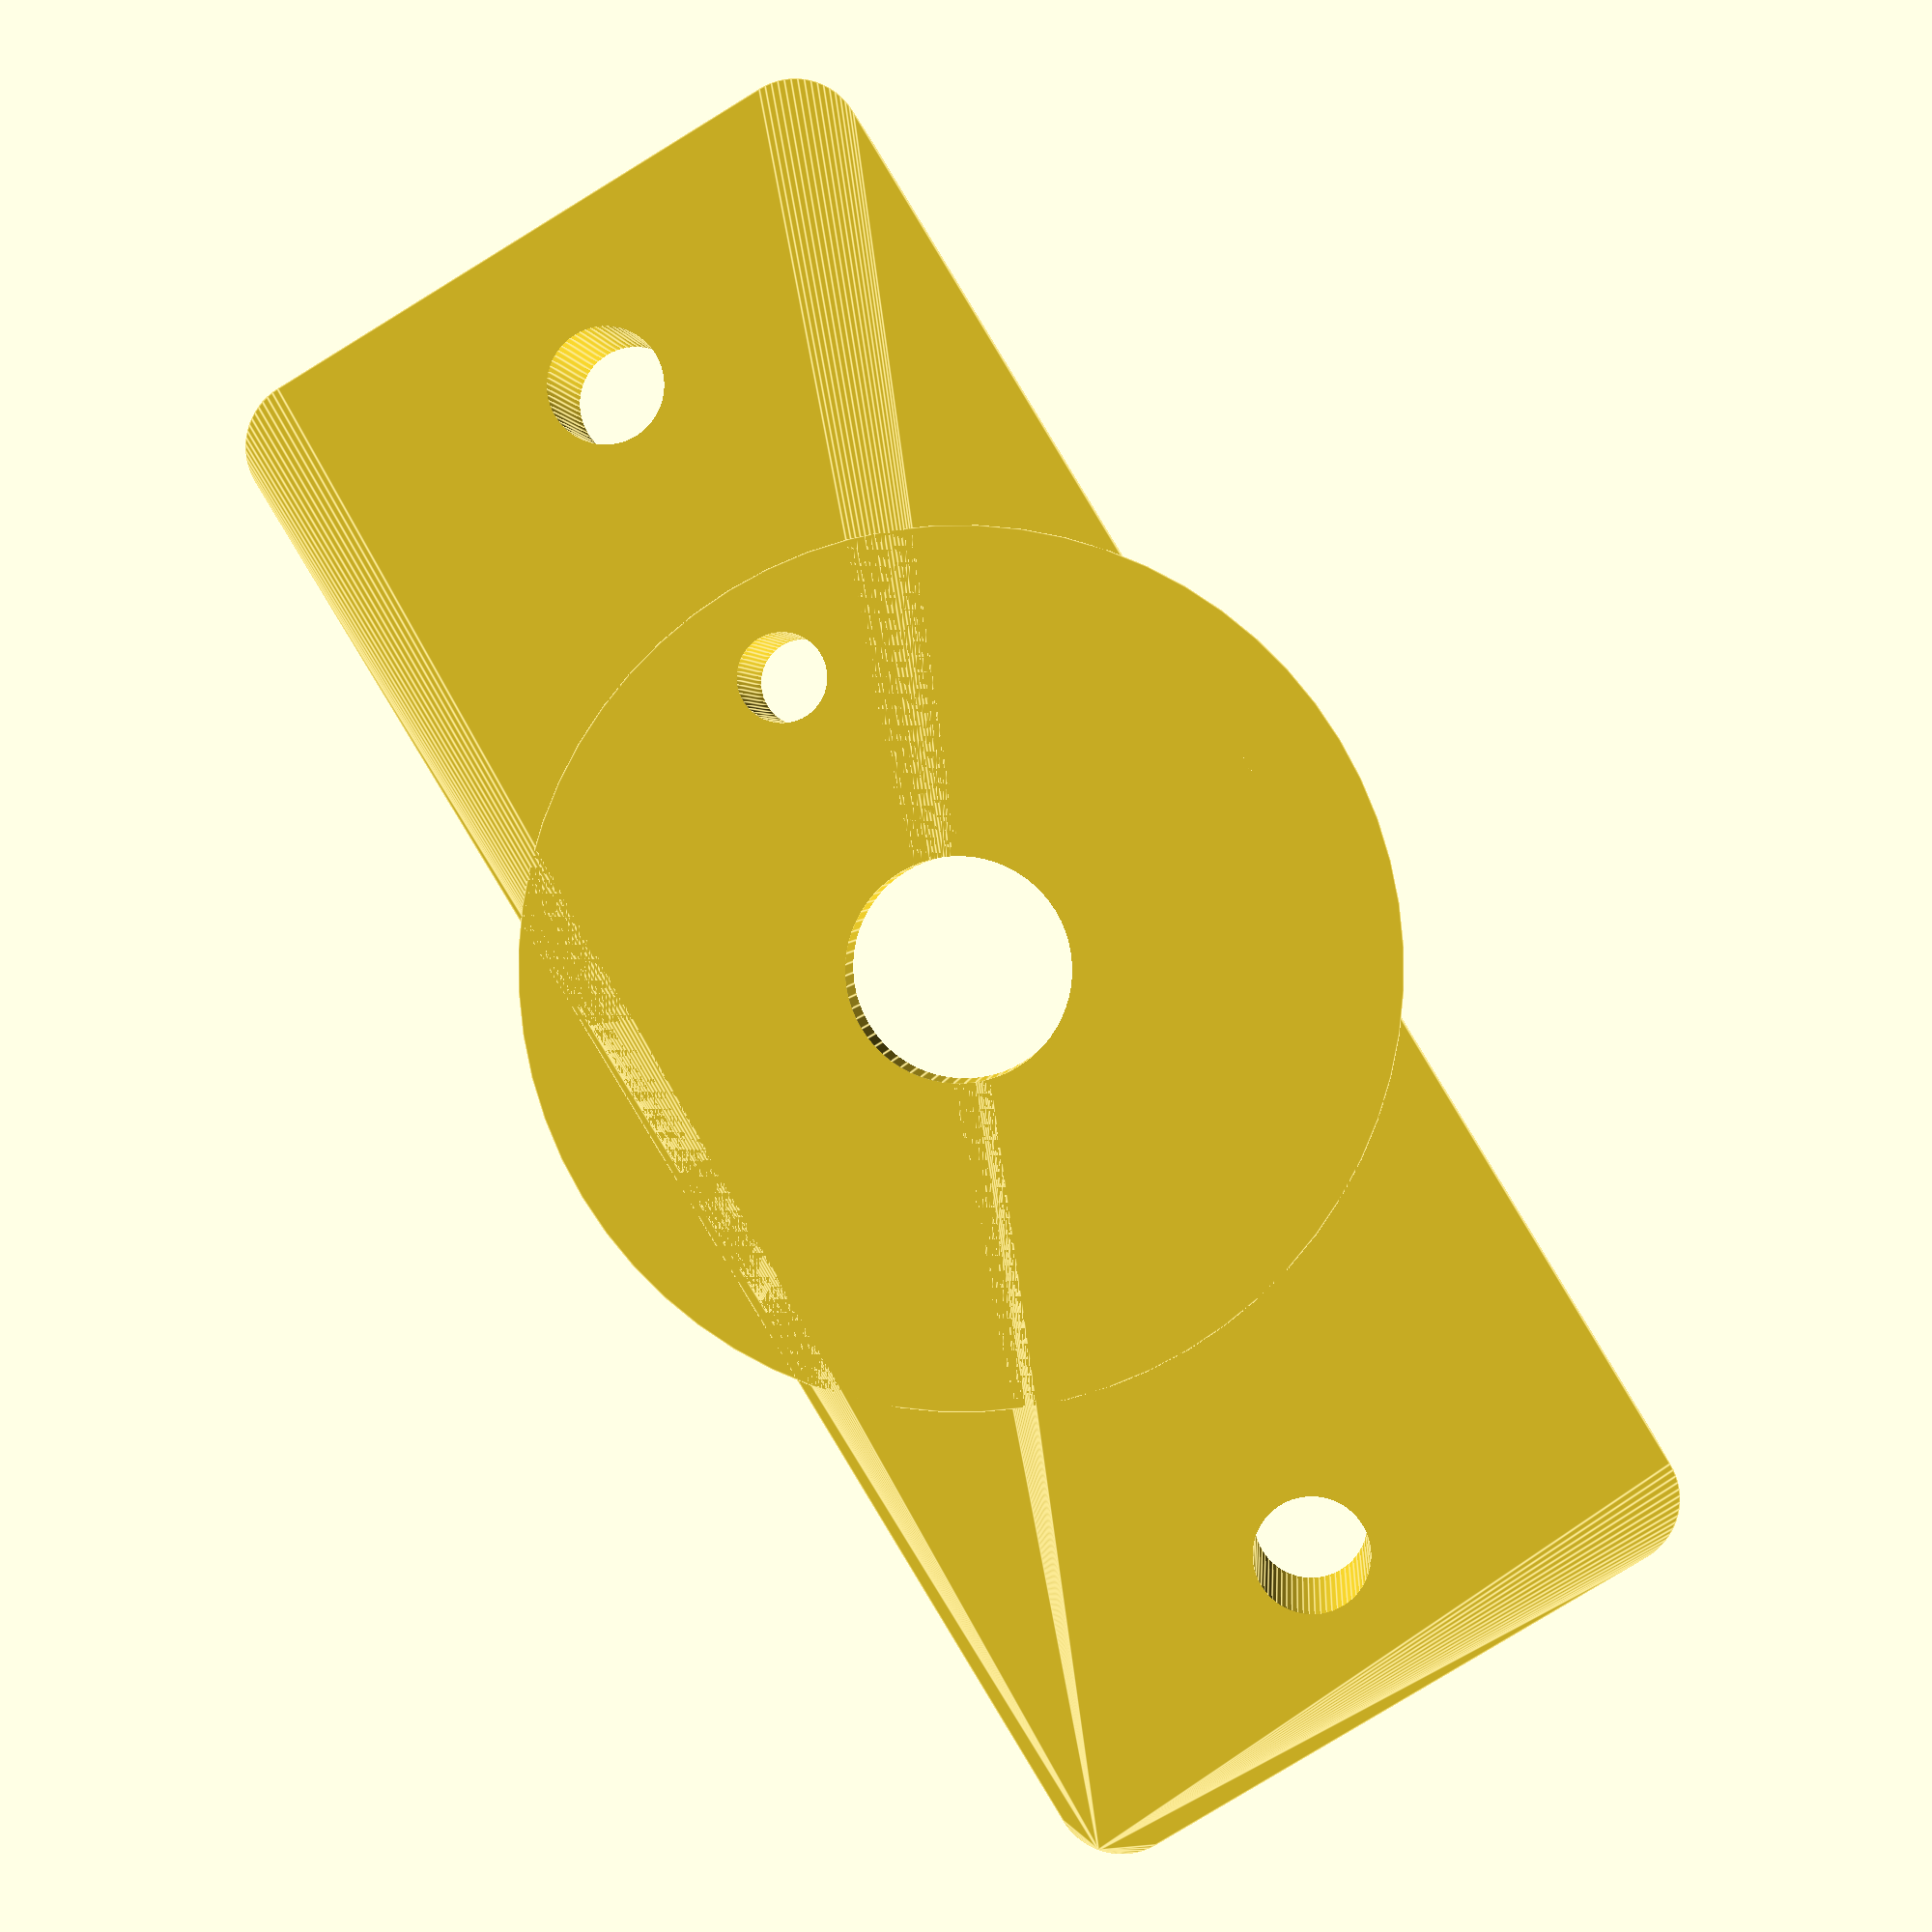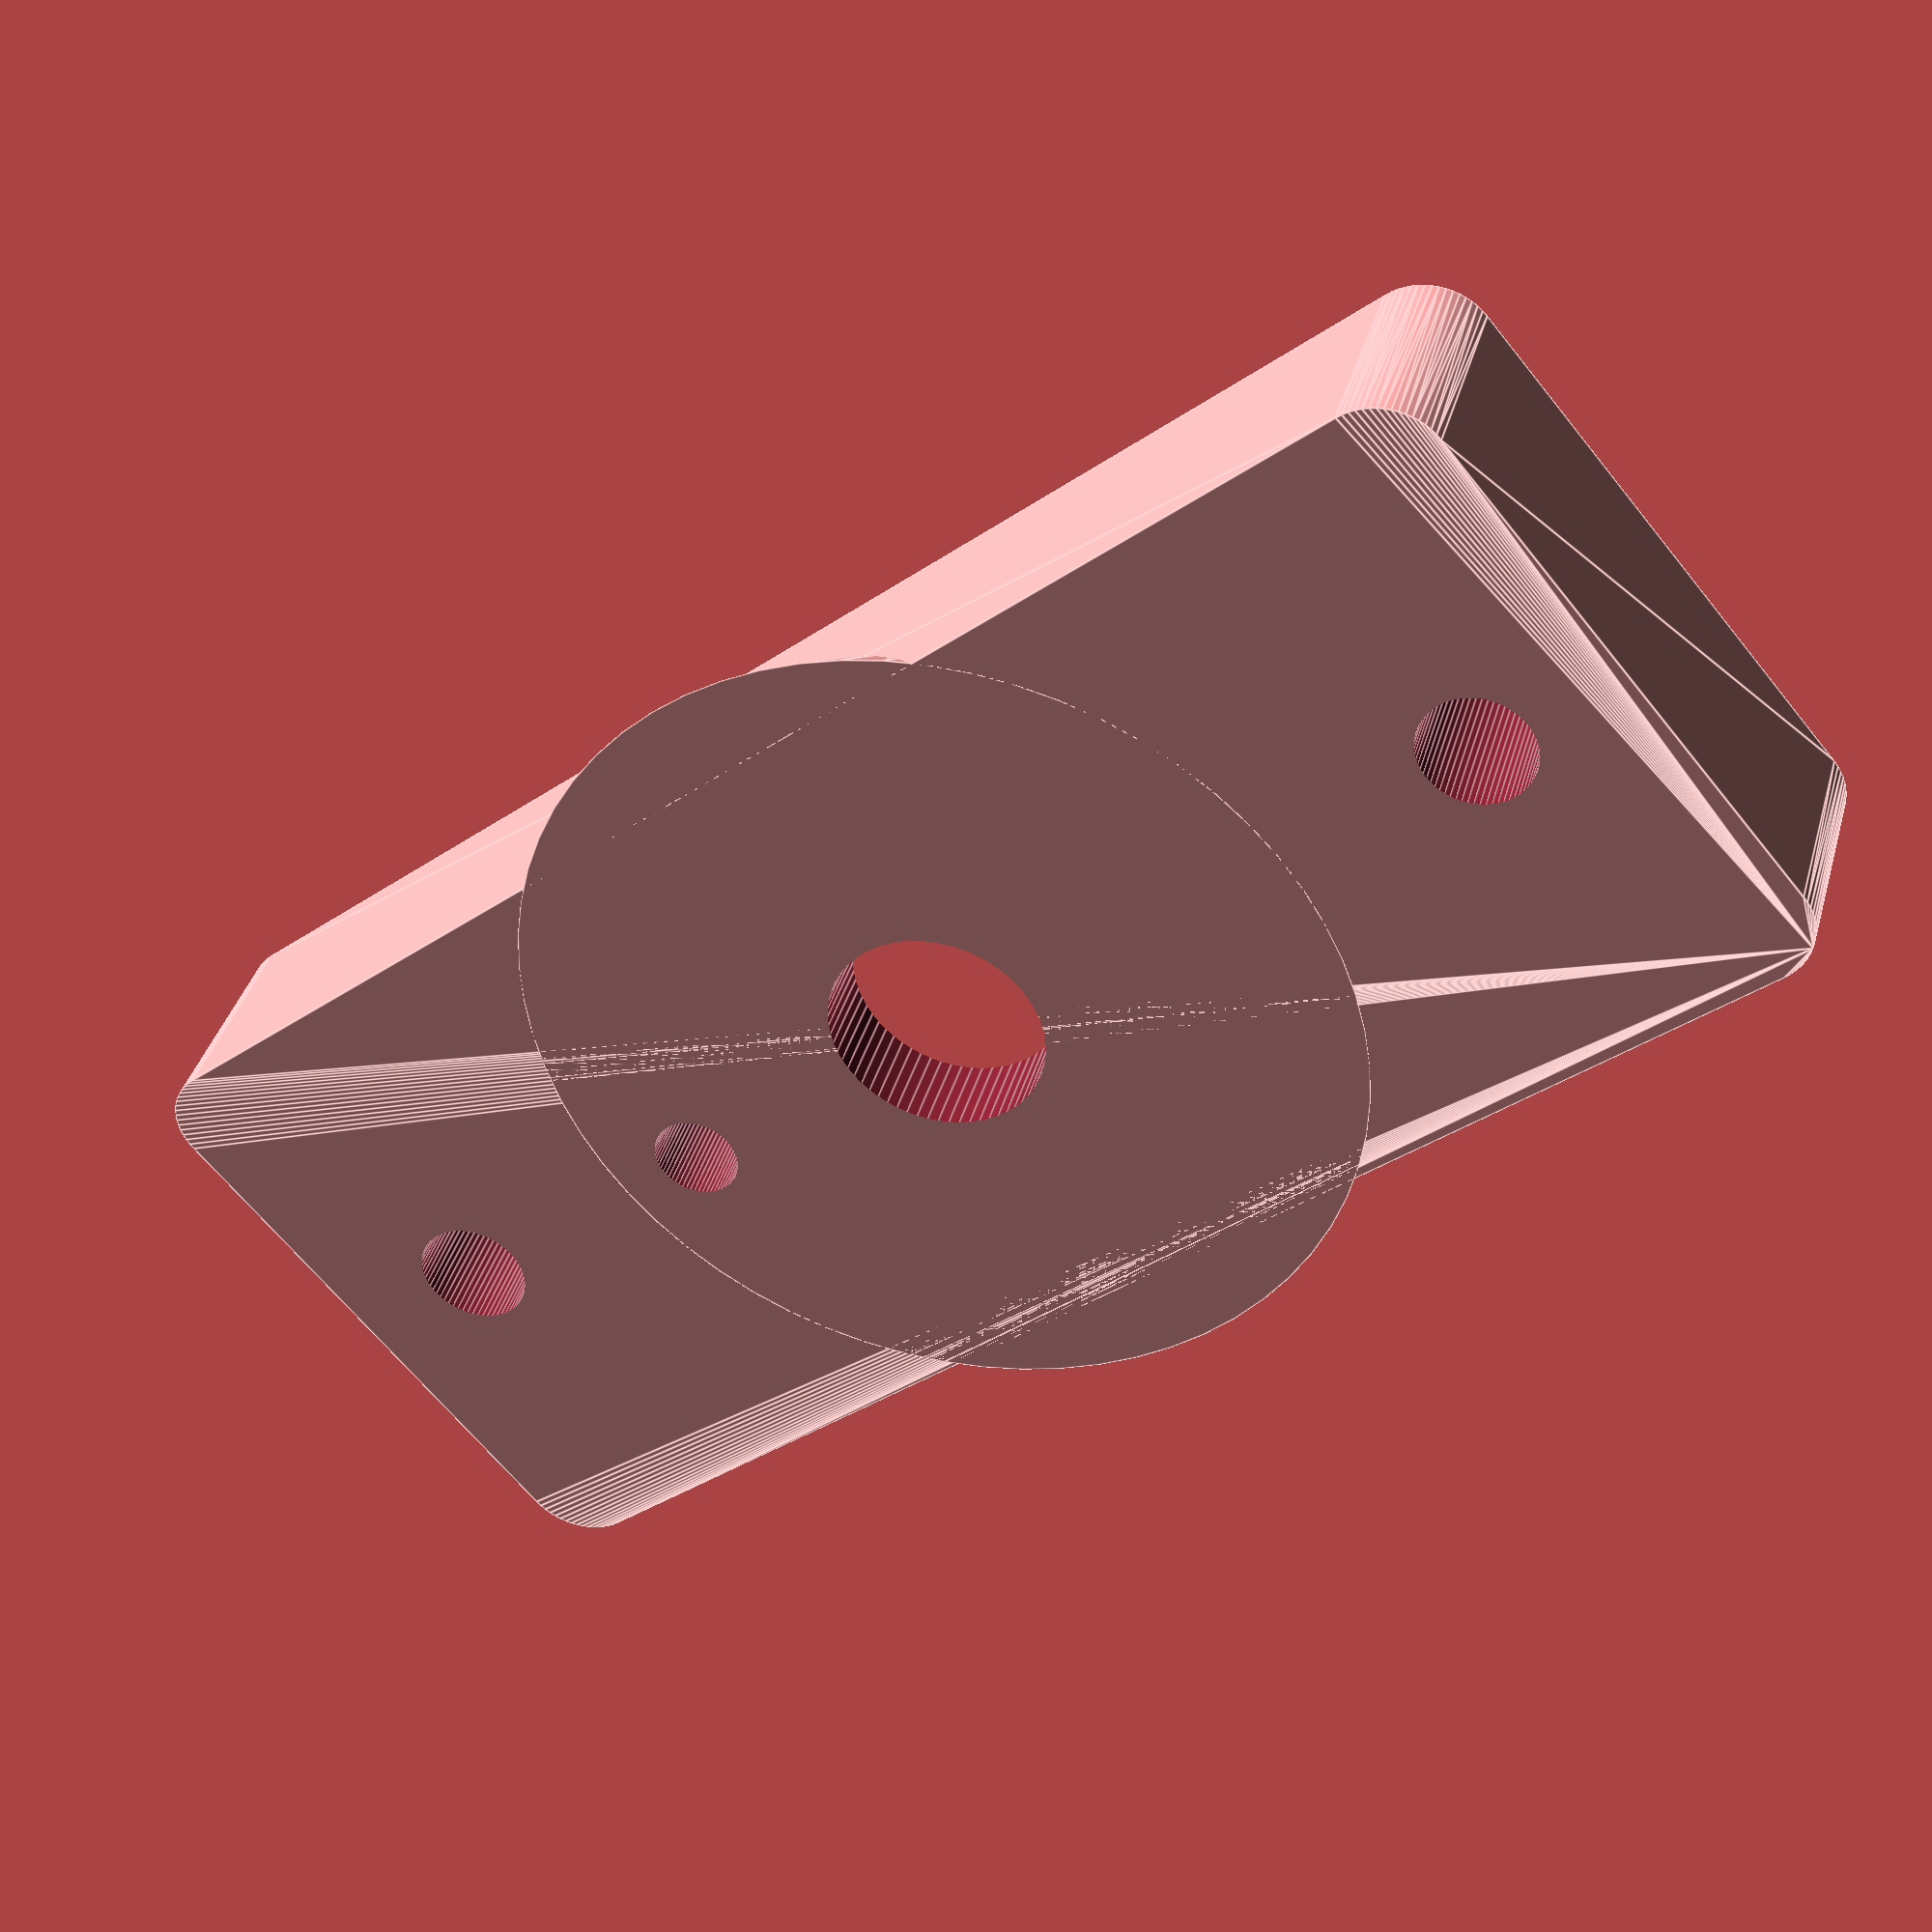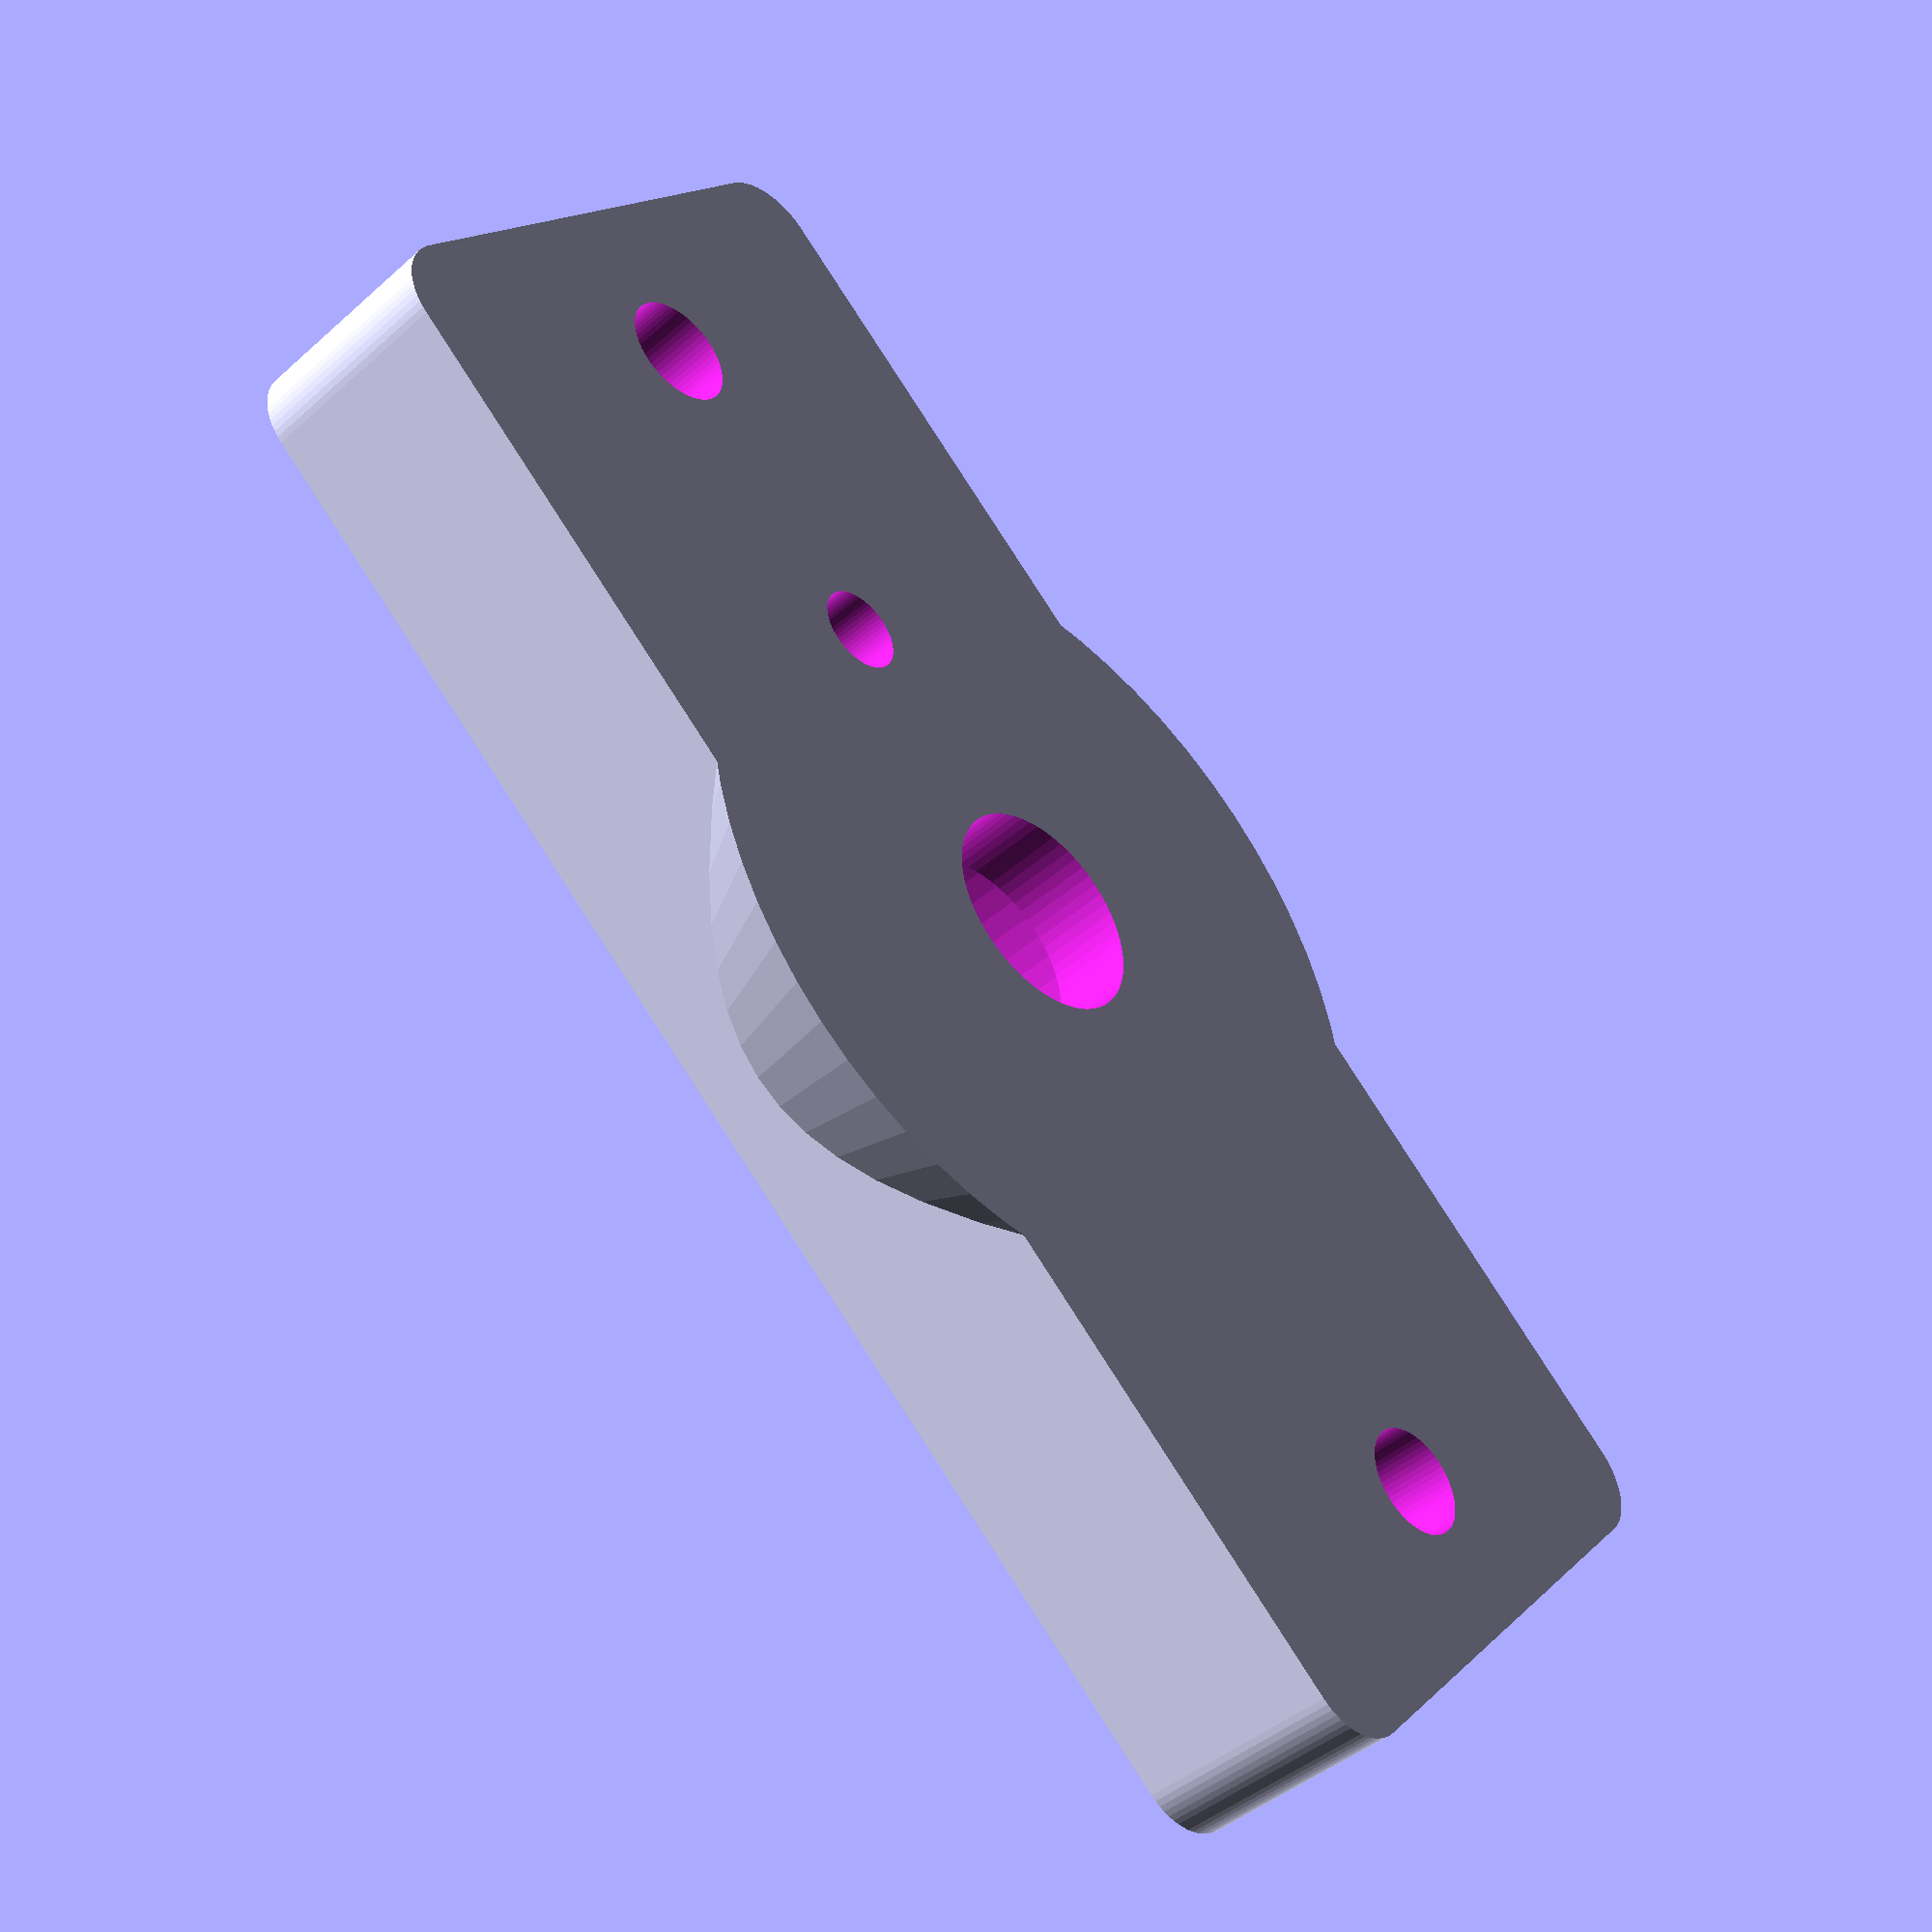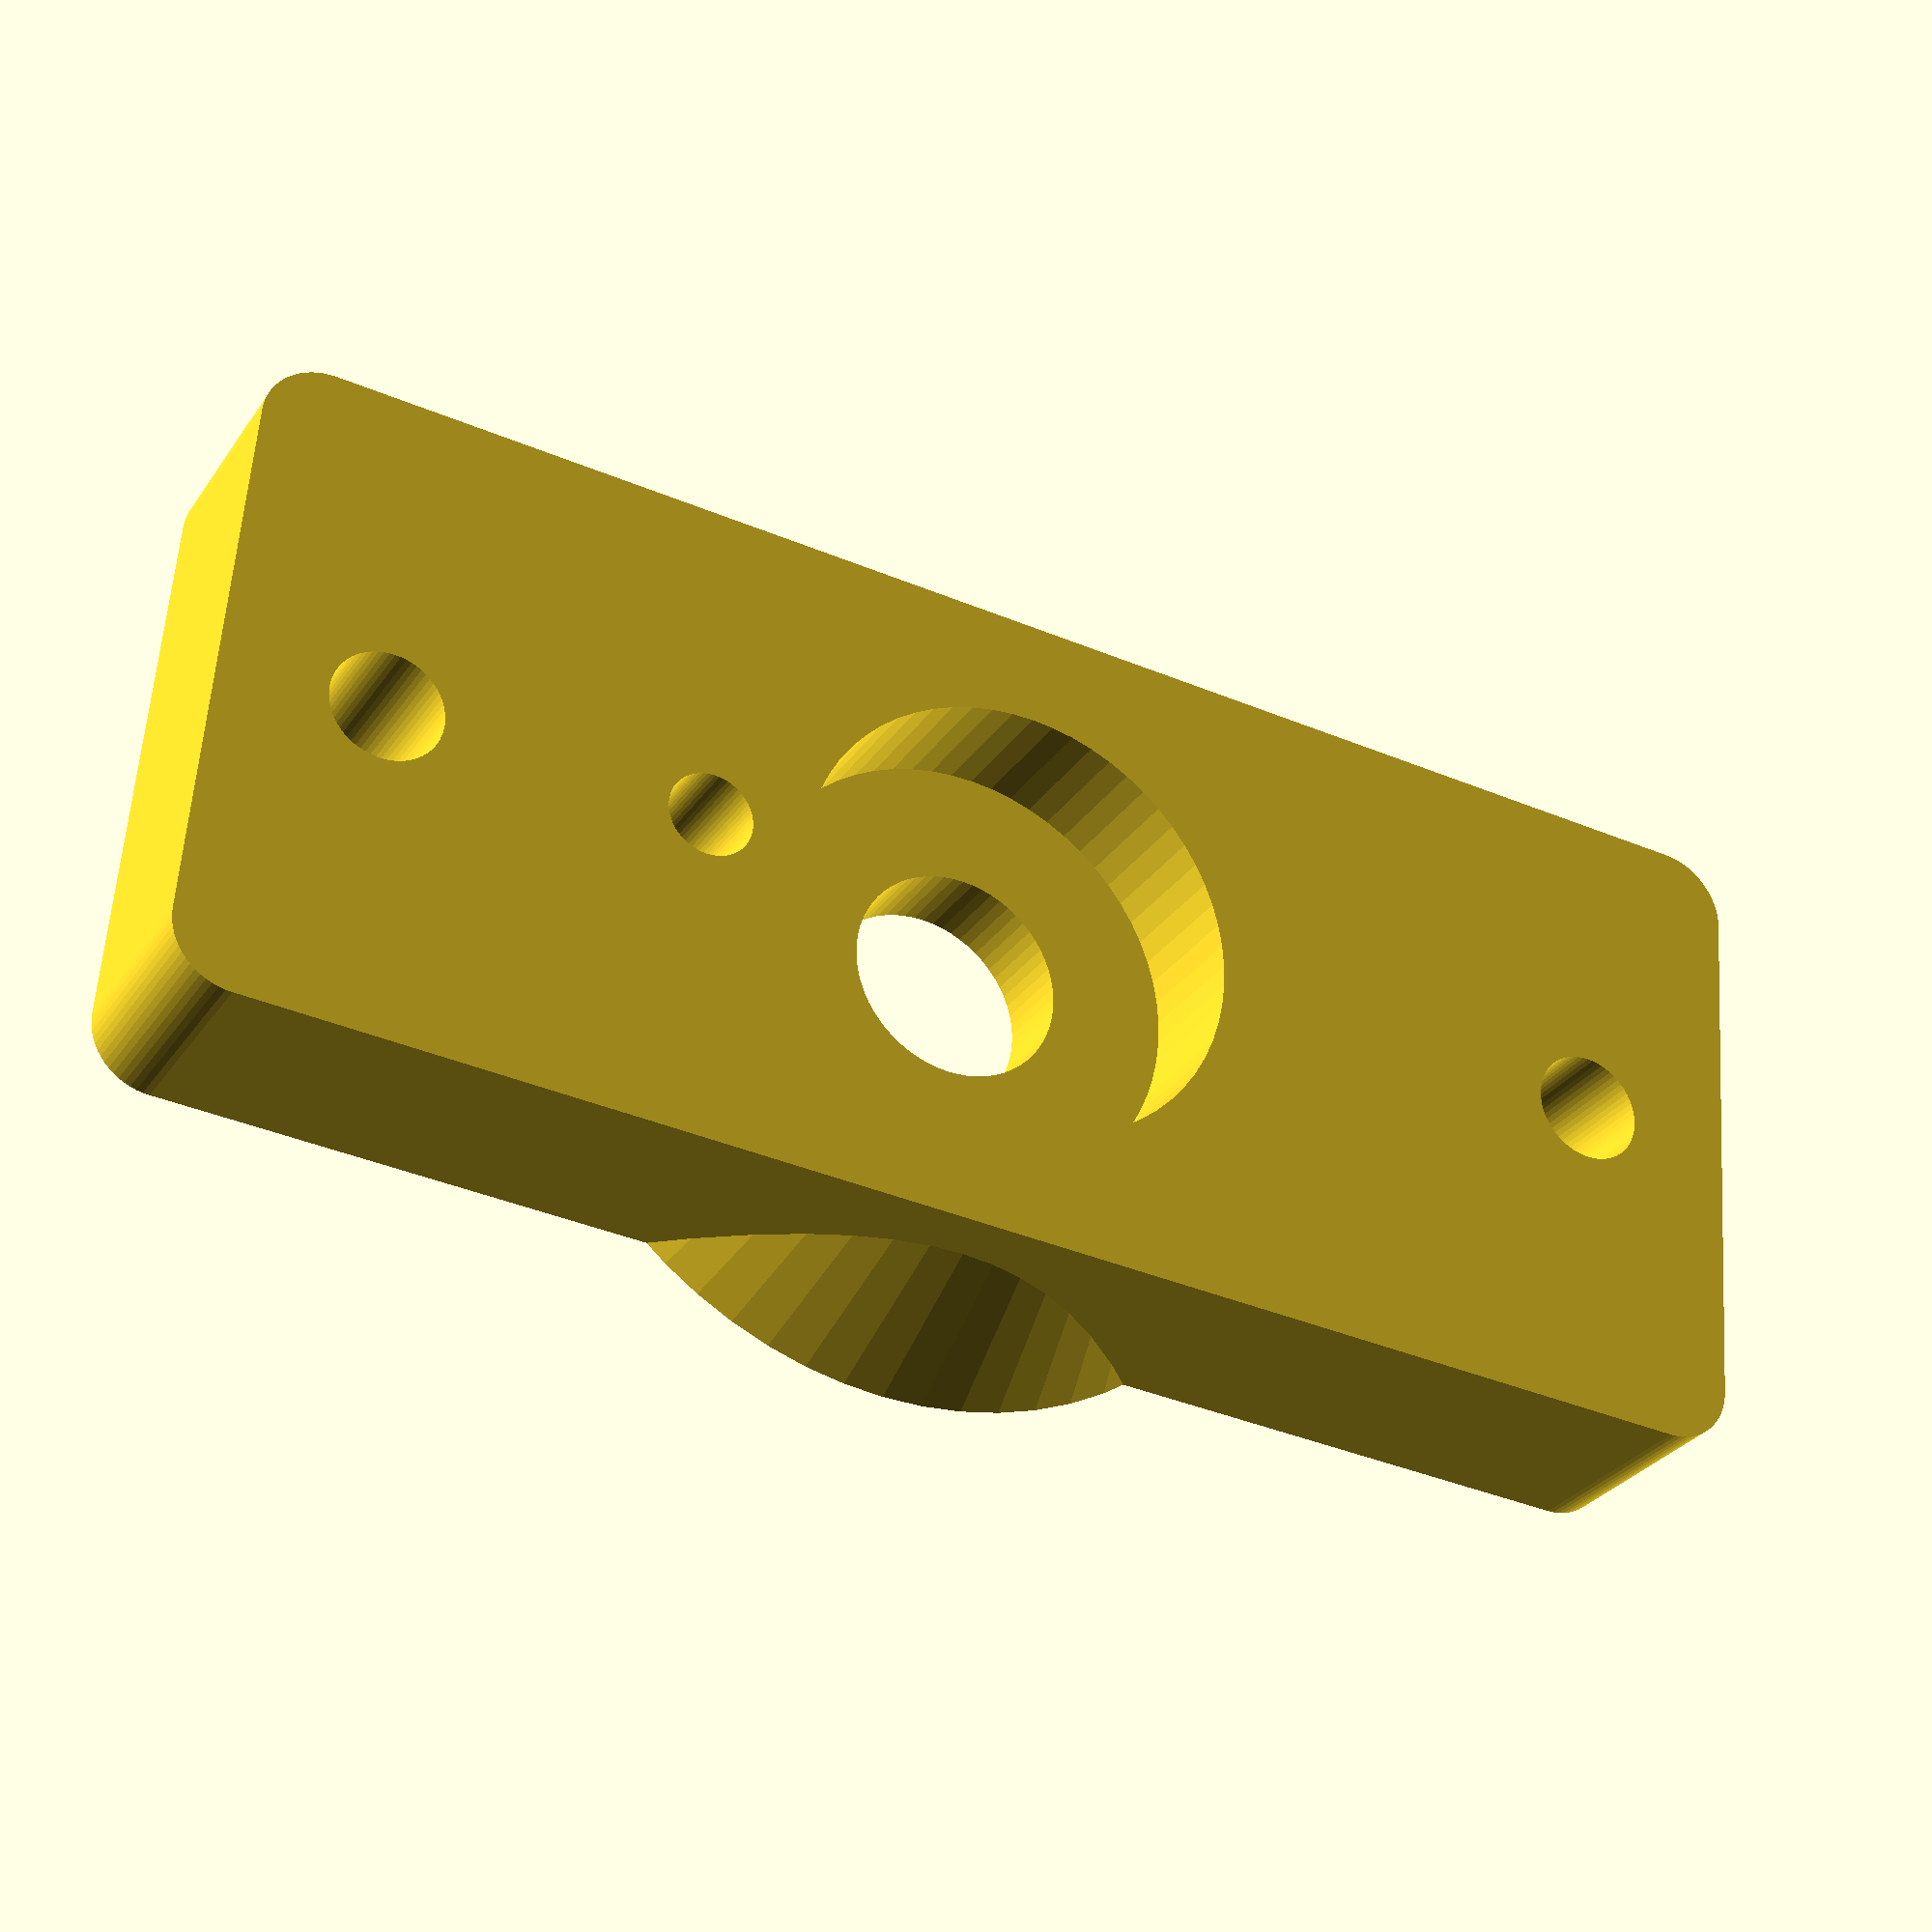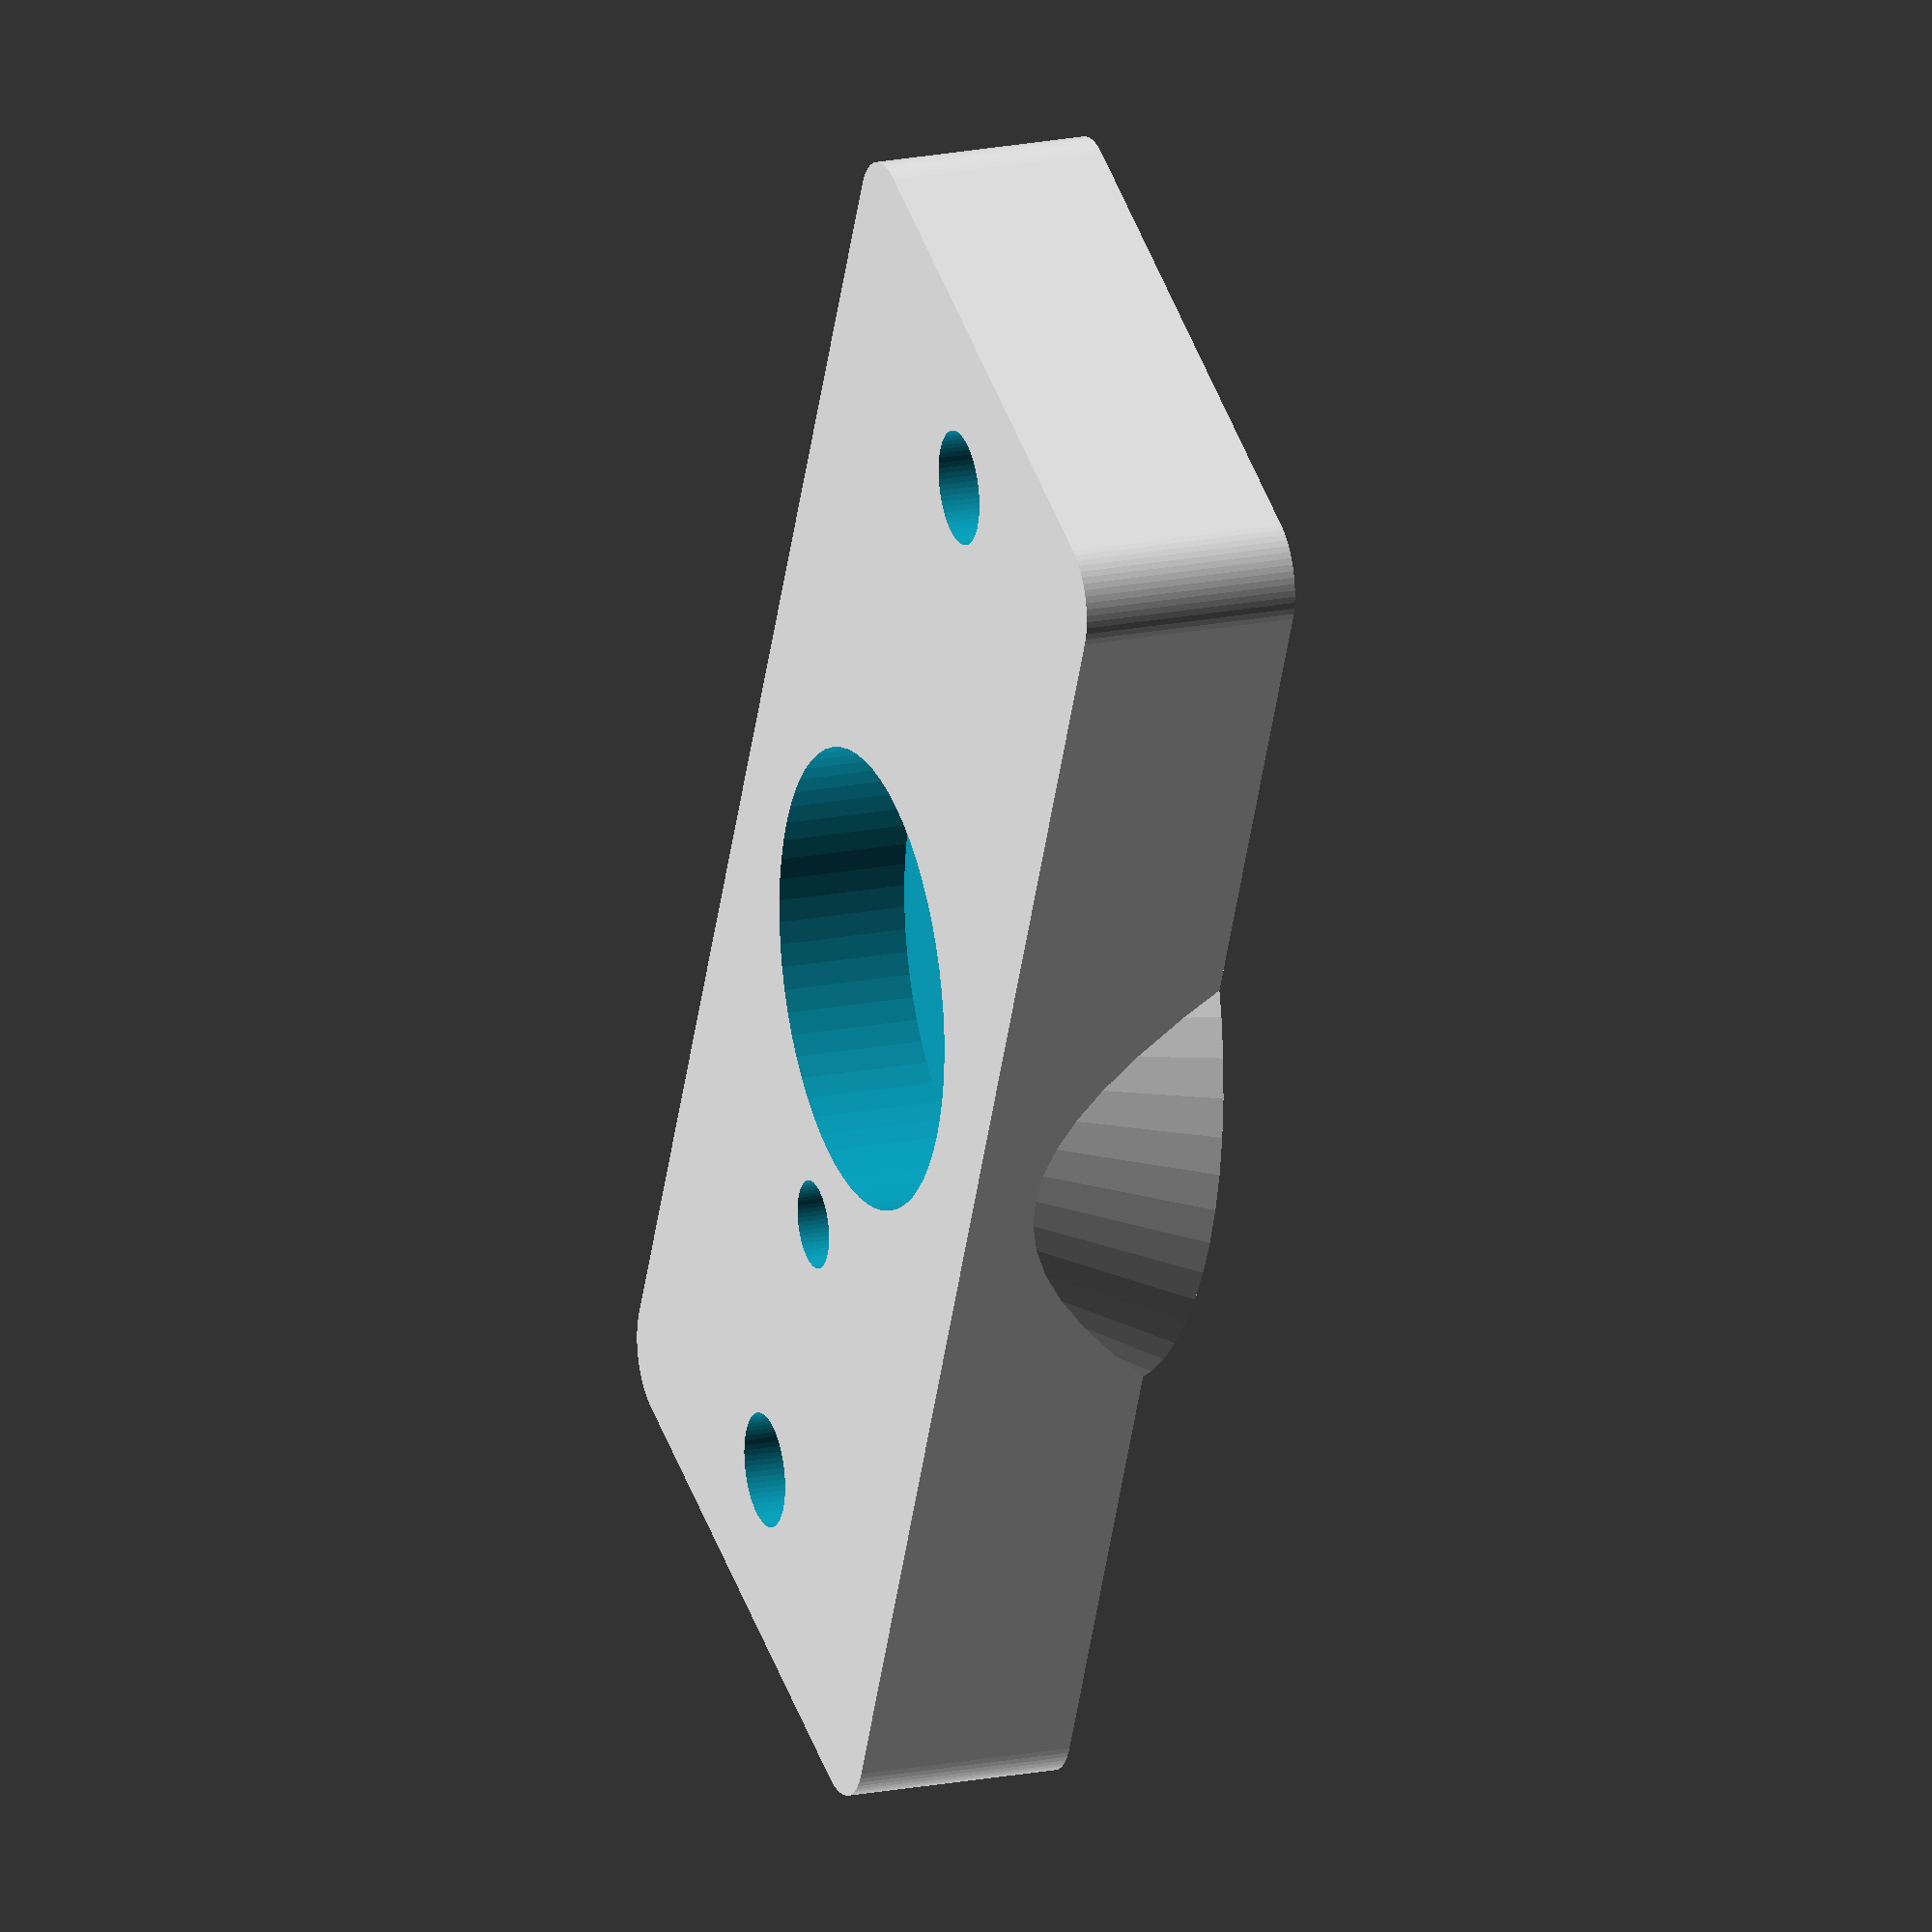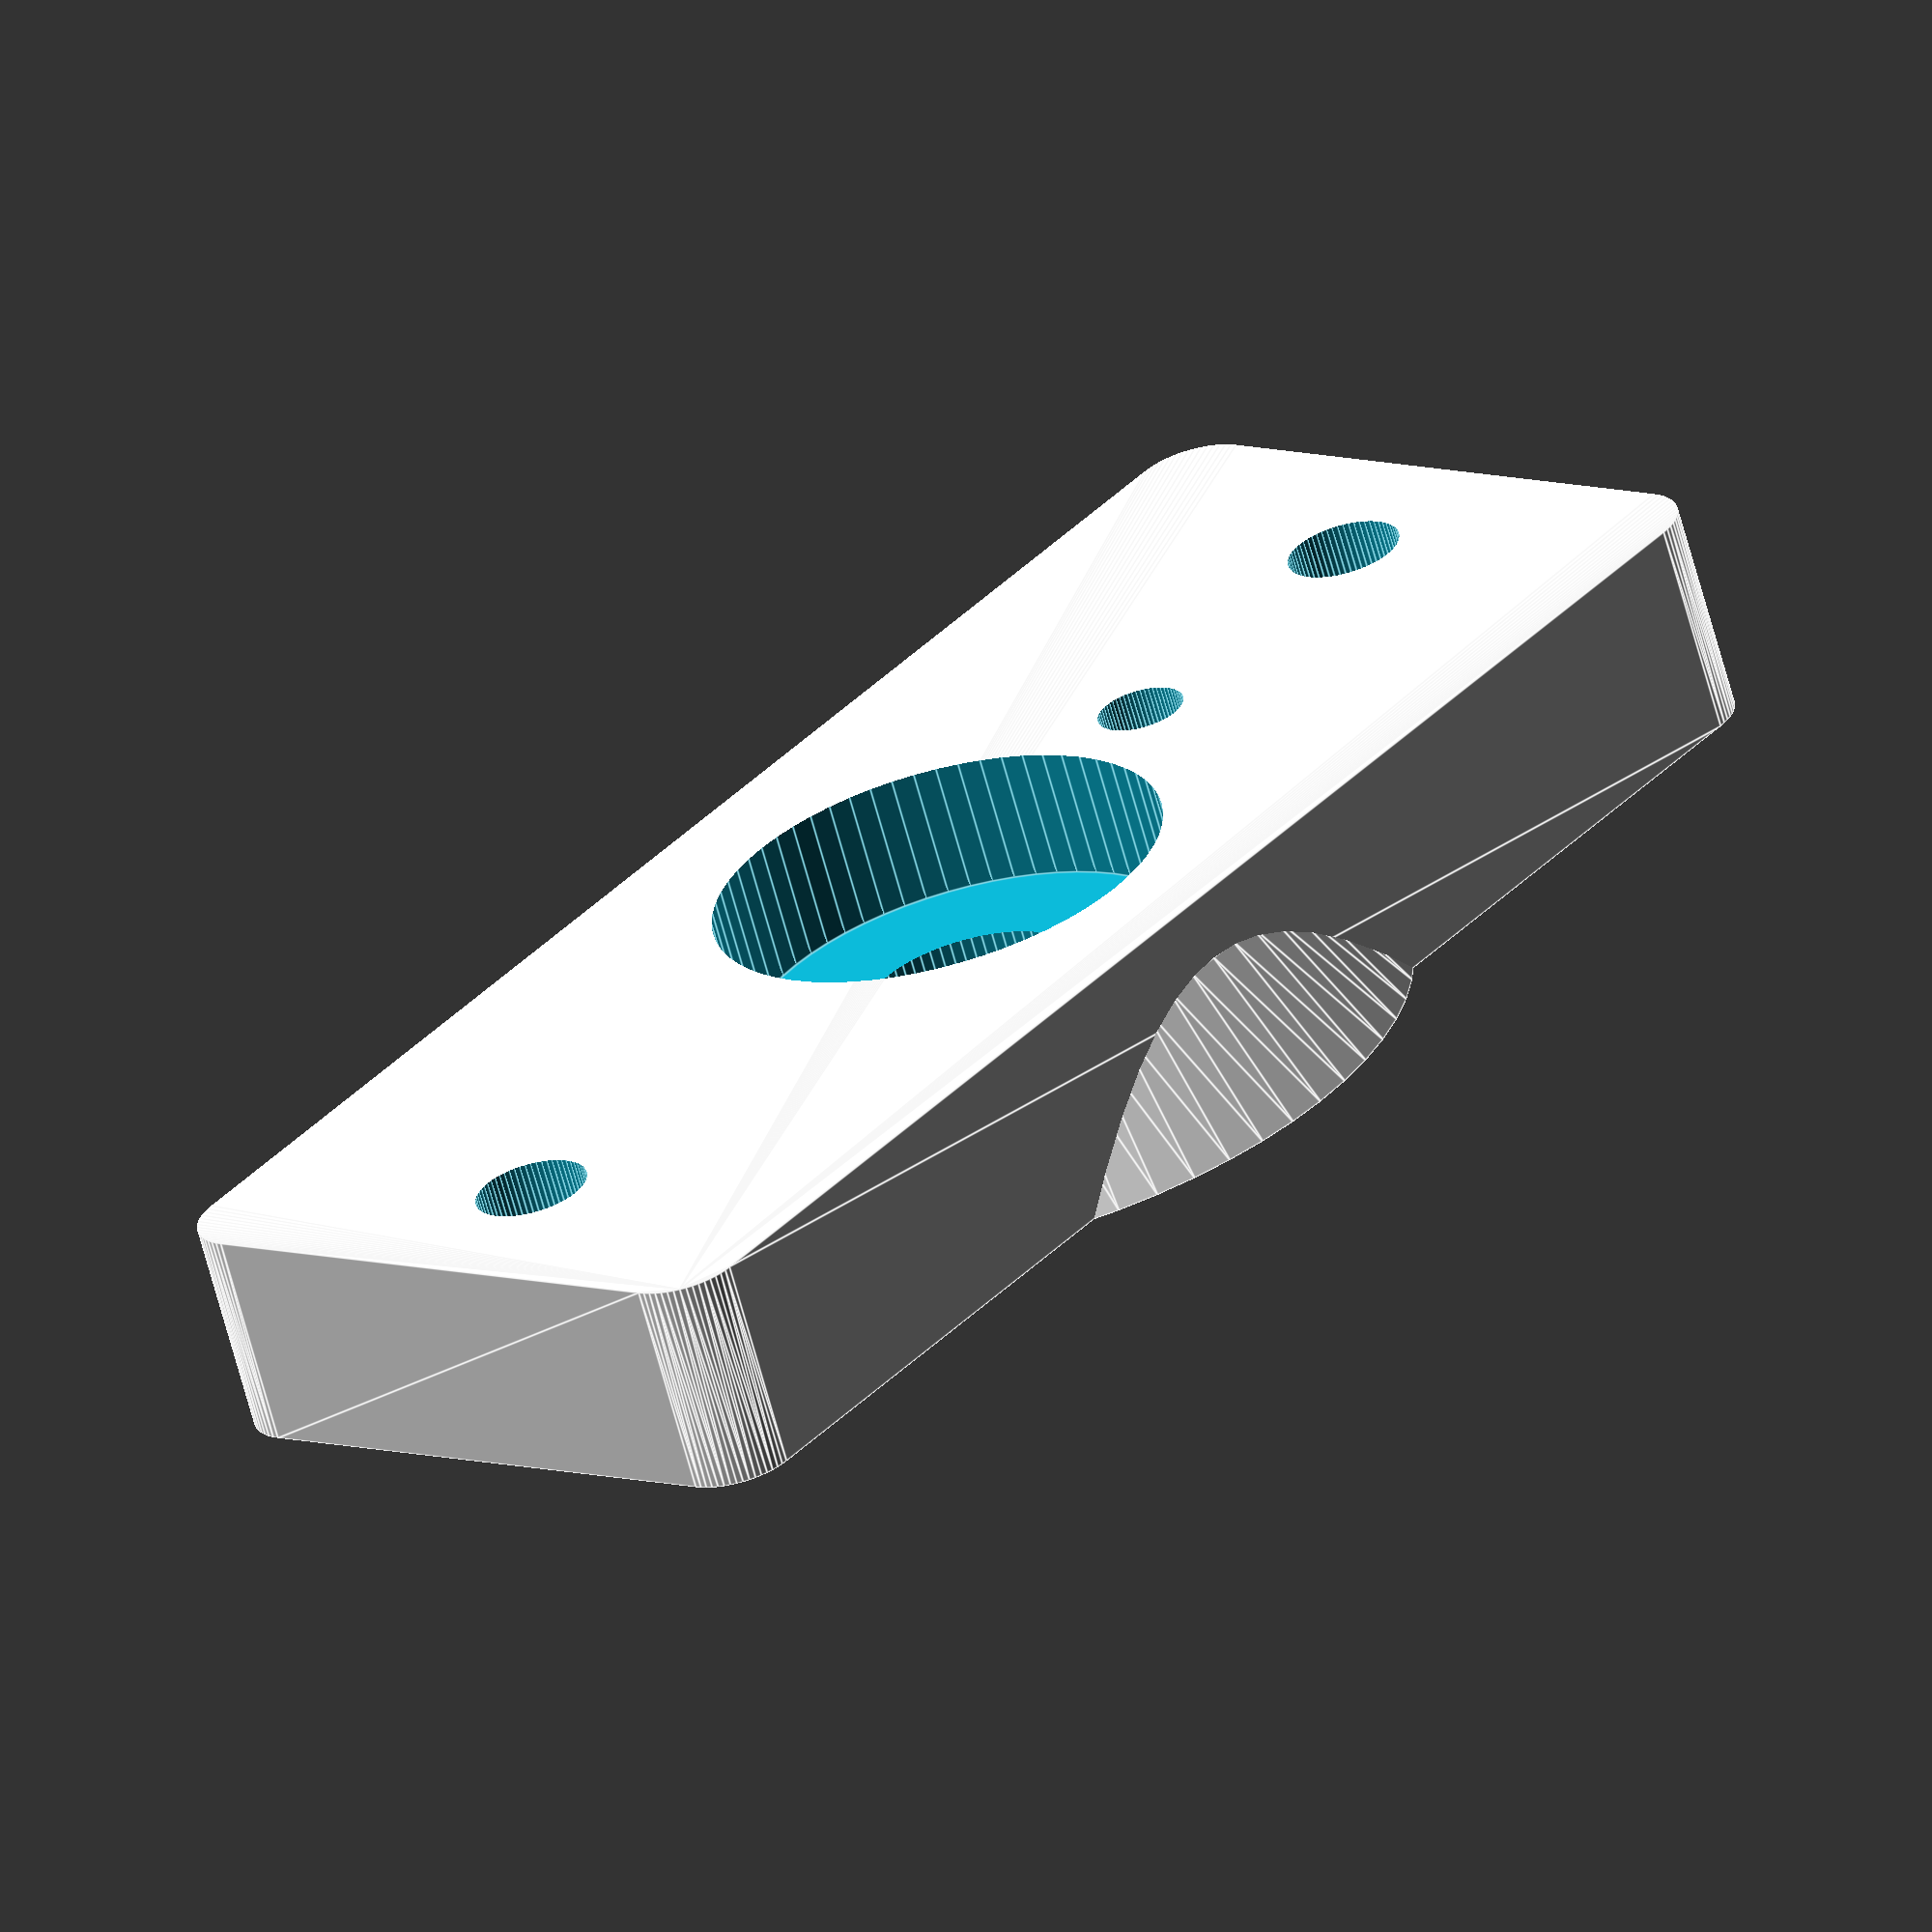
<openscad>
$fn=64;

difference() {
  union() {
    roundedcube(31,75,10,3);
    translate([15.5,37.5,0]) cylinder(7,19.5,15.5);
  }

  translate([15.5,37.5,4]) cylinder(7,10.5,10.5);
  translate([15.5,37.5,-0.5]) cylinder(11,5,5);

  translate([15.5,22.5,-0.5]) cylinder(11,2,2);

  translate([15.5,37.5+30,0]) screwhole();
  translate([15.5,37.5-30,0]) screwhole();
}

module roundedcube(x, y, z, cr) {
  hull() {
    translate([cr,cr,0]) cylinder(z,cr,cr);
    translate([x-cr,cr,0]) cylinder(z,cr,cr);
    translate([cr,y-cr,0]) cylinder(z,cr,cr);
    translate([x-cr,y-cr,0]) cylinder(z,cr,cr);
  }
}

module screwhole() {
  union() {
    translate([0,0,-0.5]) cylinder(11,2.6,2.6);
   // translate([0,0,-0.5]) cylinder(5,4.6,4.6);
   // translate([0,0,4.495]) cylinder(1,4.6,2.6);
  }
}
</openscad>
<views>
elev=178.0 azim=31.2 roll=356.2 proj=p view=edges
elev=142.4 azim=130.2 roll=344.8 proj=p view=edges
elev=222.6 azim=48.5 roll=43.5 proj=p view=wireframe
elev=29.1 azim=94.4 roll=332.5 proj=p view=solid
elev=160.9 azim=204.3 roll=110.7 proj=o view=wireframe
elev=64.7 azim=219.0 roll=14.9 proj=o view=edges
</views>
